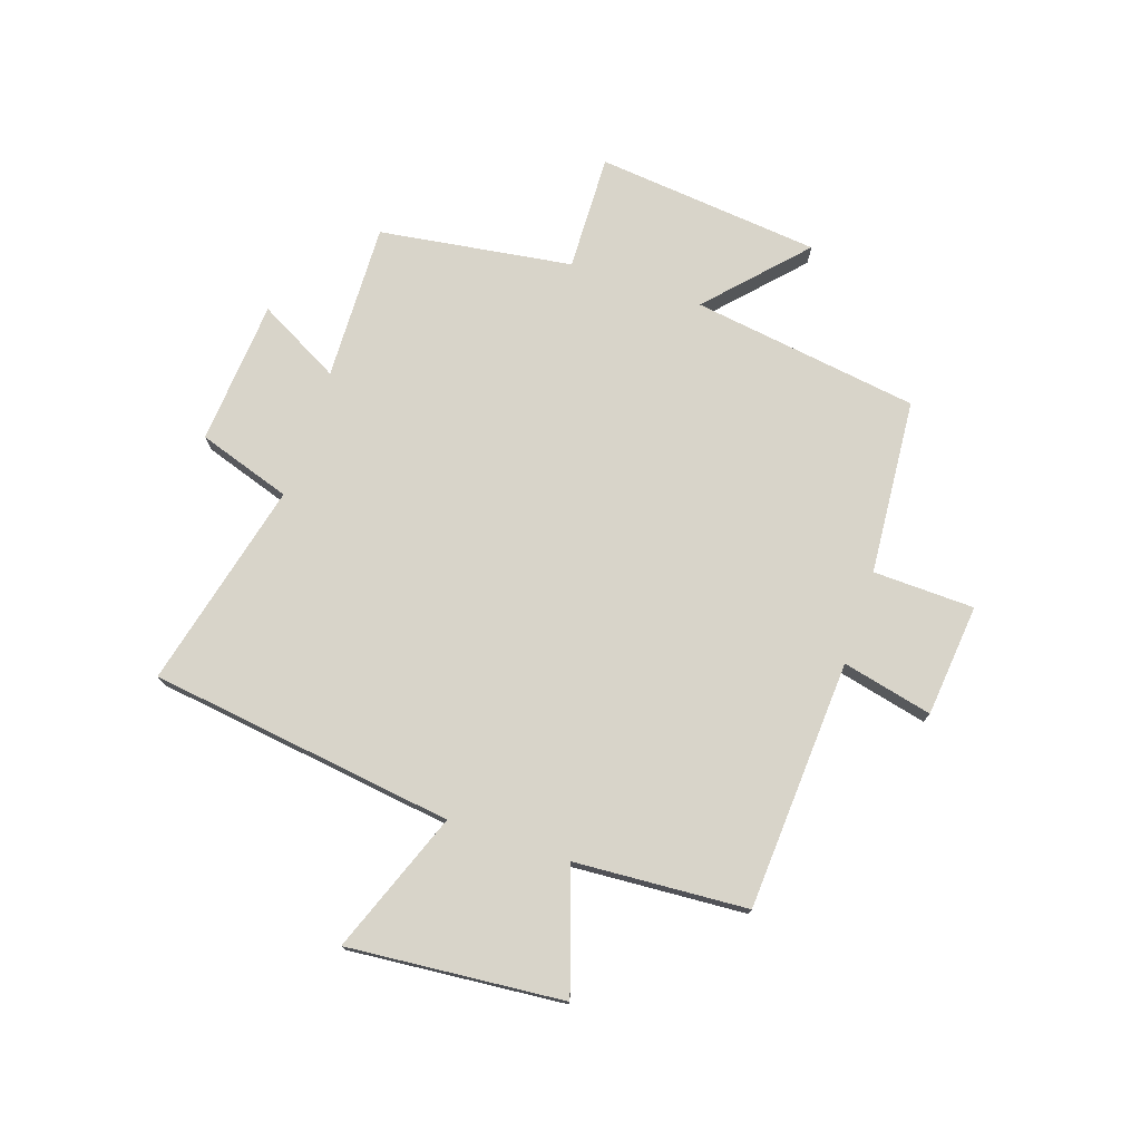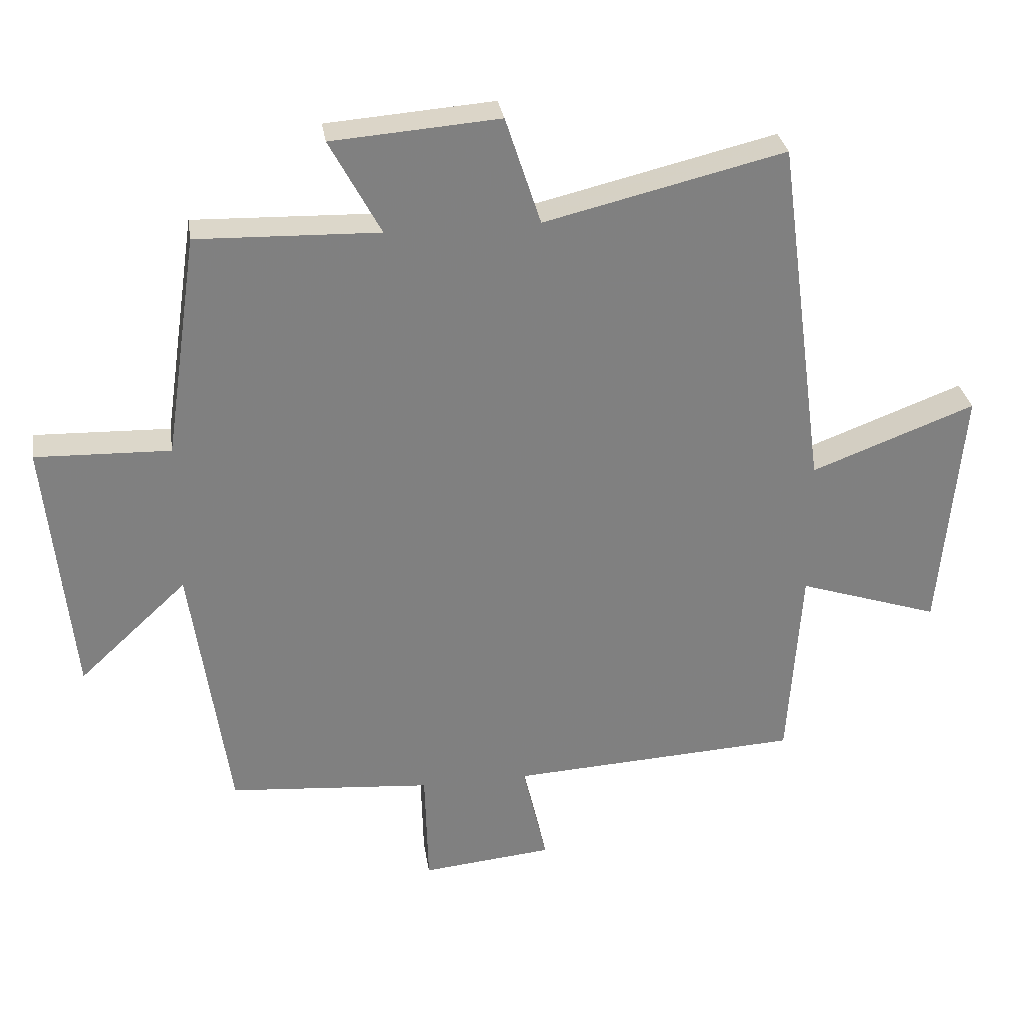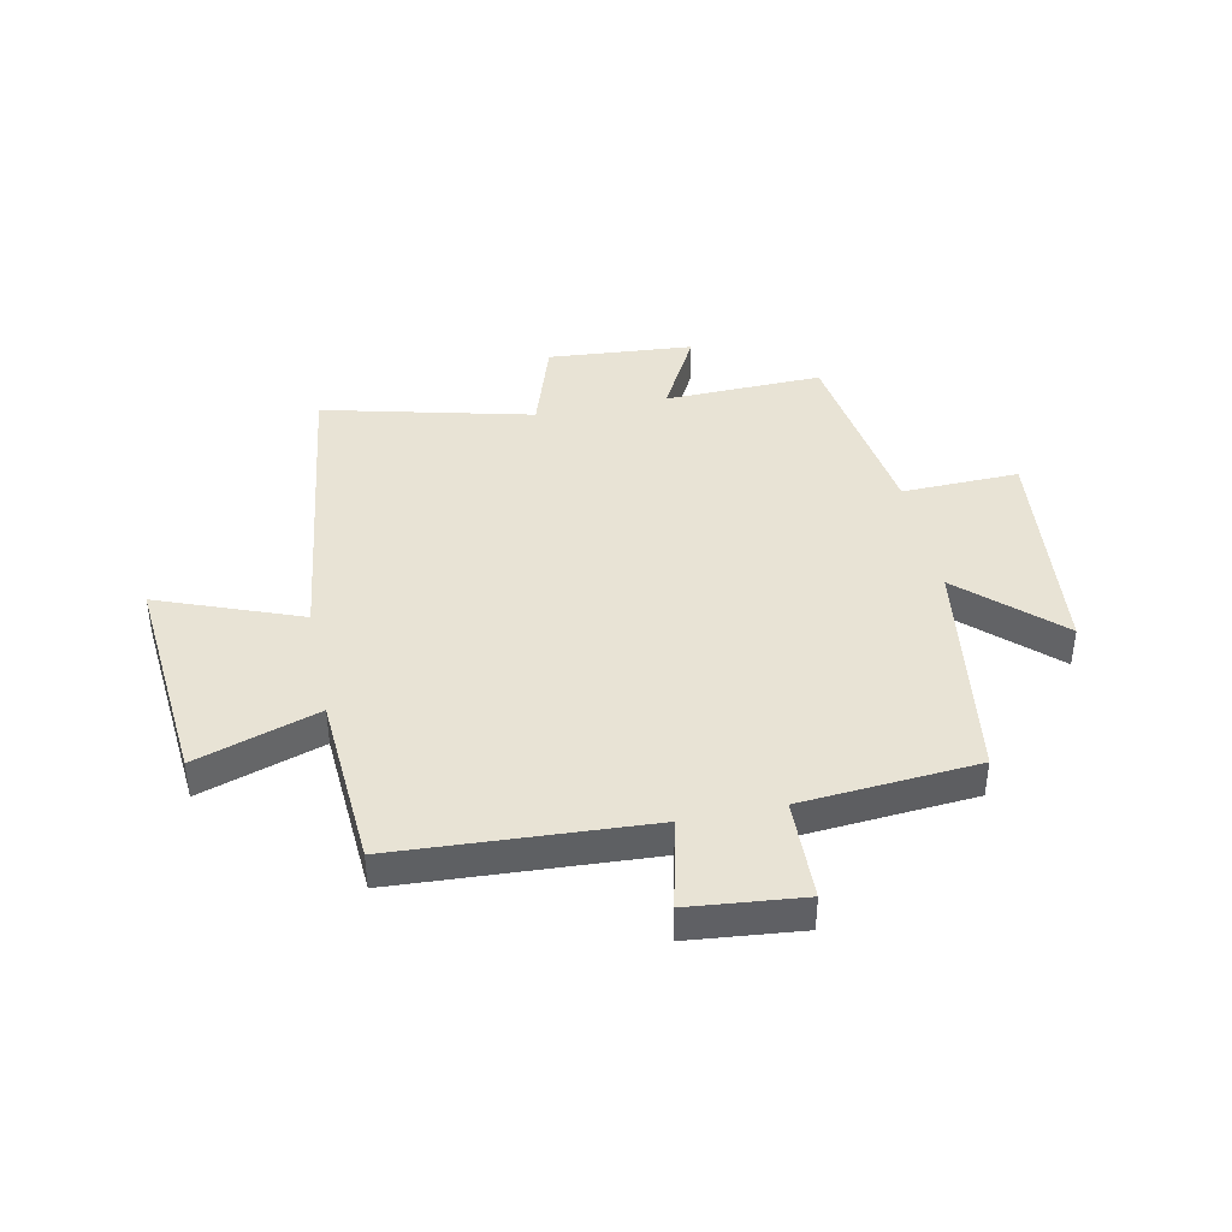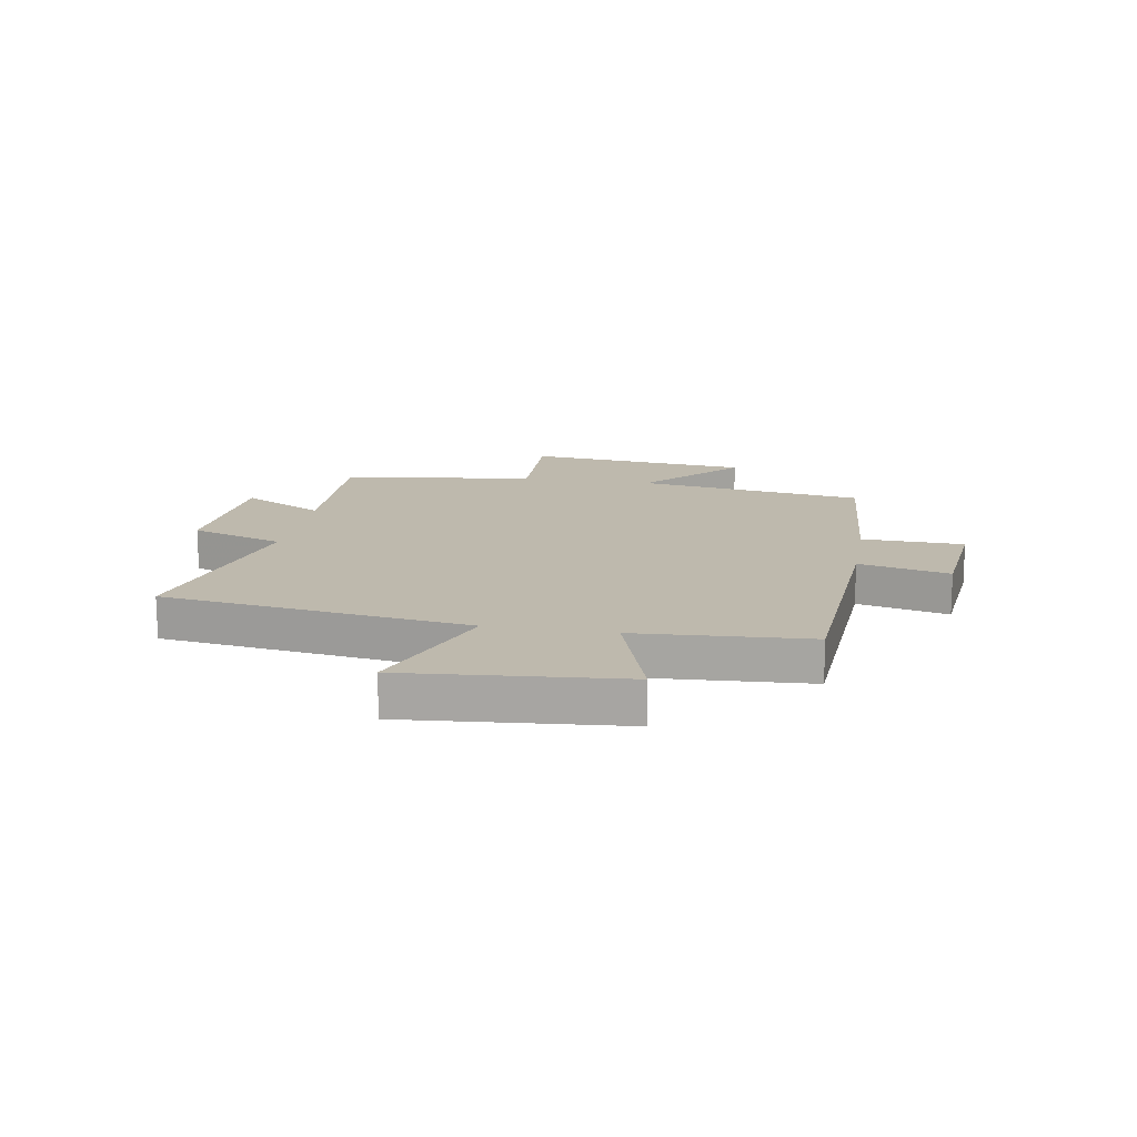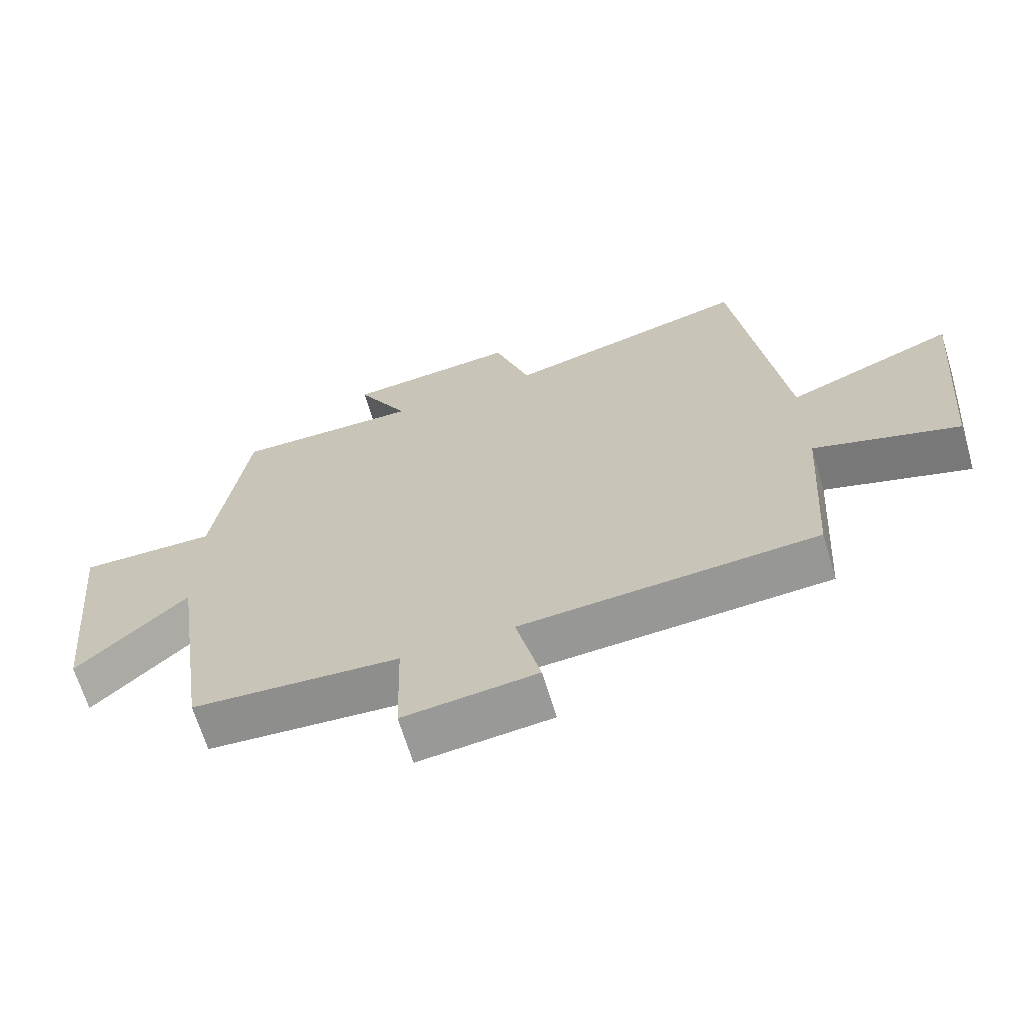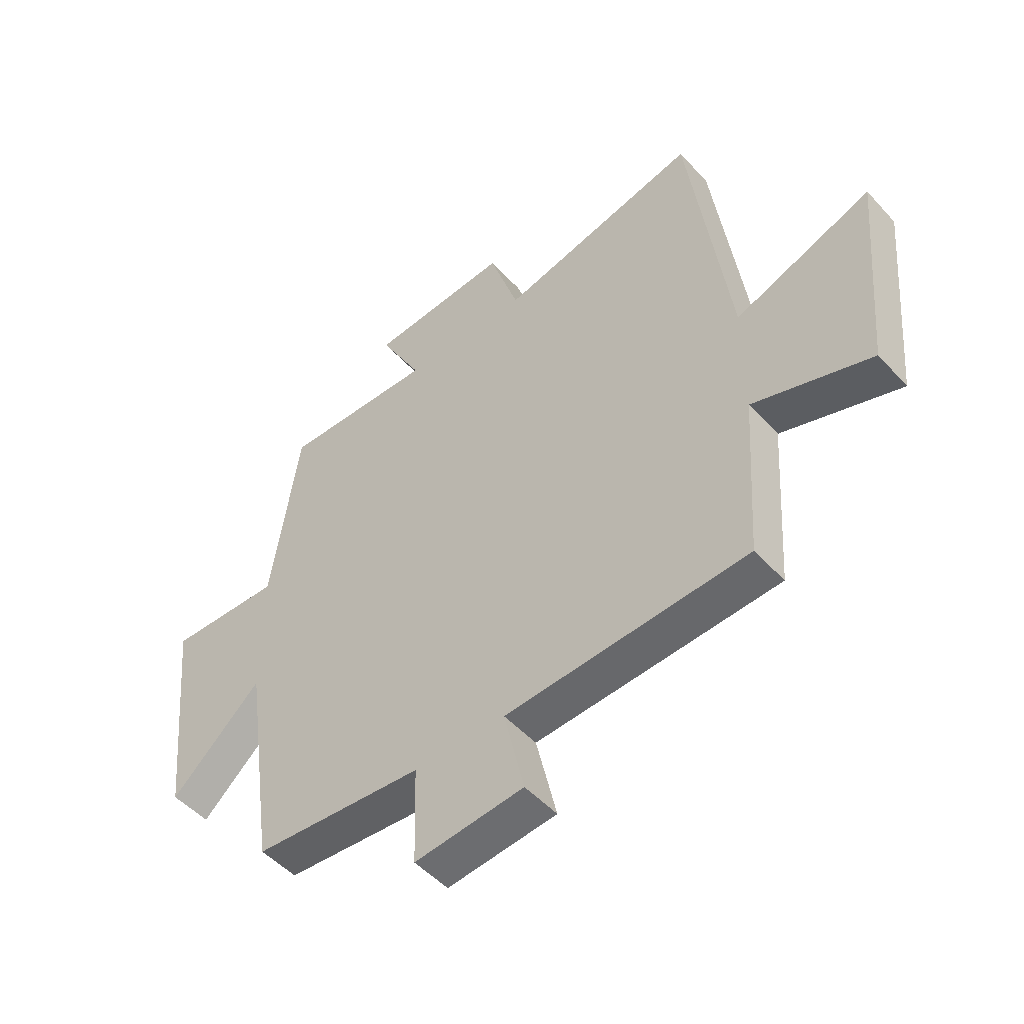
<metadata>
{"format":"obj","ext":"obj","renderer":"f3d","projection":"perspective","resolution":1024,"background":"white","views":[{"elev":75.2,"azim":108.6,"up":"+Y"},{"elev":30.4,"azim":-8.7,"up":"+Z"},{"elev":41.3,"azim":168.4,"up":"+Y"},{"elev":15.2,"azim":99.8,"up":"+Y"},{"elev":-66.8,"azim":16.9,"up":"+Z"},{"elev":-50.0,"azim":40.5,"up":"+Z"}]}
</metadata>
<code>
v 0.427 0.07 0.589
v 0.5 0.07 0.047
v 0.75 0.07 0.142
v 0.716 0.07 -0.24
v 0.5 0.07 -0.169
v 0.48 0.07 -0.475
v 0.037 0.07 -0.5
v 0.074 0.07 -0.66
v -0.126 0.07 -0.68
v -0.131 0.07 -0.5
v -0.442 0.07 -0.475
v -0.5 0.07 -0.072
v -0.666 0.07 -0.226
v -0.706 0.07 0.172
v -0.5 0.07 0.166
v -0.45 0.07 0.508
v -0.172 0.07 0.5
v -0.25 0.07 0.645
v 0.006 0.07 0.665
v 0.06 0.07 0.5
v 0.427 0 0.589
v 0.5 0 0.047
v 0.75 0 0.142
v 0.716 0 -0.24
v 0.5 0 -0.169
v 0.48 0 -0.475
v 0.037 0 -0.5
v 0.074 0 -0.66
v -0.126 0 -0.68
v -0.131 0 -0.5
v -0.442 0 -0.475
v -0.5 0 -0.072
v -0.666 0 -0.226
v -0.706 0 0.172
v -0.5 0 0.166
v -0.45 0 0.508
v -0.172 0 0.5
v -0.25 0 0.645
v 0.006 0 0.665
v 0.06 0 0.5
f 17 18 19 20
f 15 16 17
f 15 17 20
f 12 13 14 15
f 20 1 2
f 15 20 2
f 12 15 2
f 11 12 2
f 10 11 2
f 7 8 9 10
f 7 10 2
f 6 7 2
f 5 6 2
f 2 3 4 5
f 40 39 38 37
f 37 36 35
f 40 37 35
f 35 34 33 32
f 22 21 40
f 22 40 35
f 22 35 32
f 22 32 31
f 22 31 30
f 30 29 28 27
f 22 30 27
f 22 27 26
f 22 26 25
f 25 24 23 22
f 1 21 22 2
f 2 22 23 3
f 3 23 24 4
f 4 24 25 5
f 5 25 26 6
f 6 26 27 7
f 7 27 28 8
f 8 28 29 9
f 9 29 30 10
f 10 30 31 11
f 11 31 32 12
f 12 32 33 13
f 13 33 34 14
f 14 34 35 15
f 15 35 36 16
f 16 36 37 17
f 17 37 38 18
f 18 38 39 19
f 19 39 40 20
f 20 40 21 1

</code>
